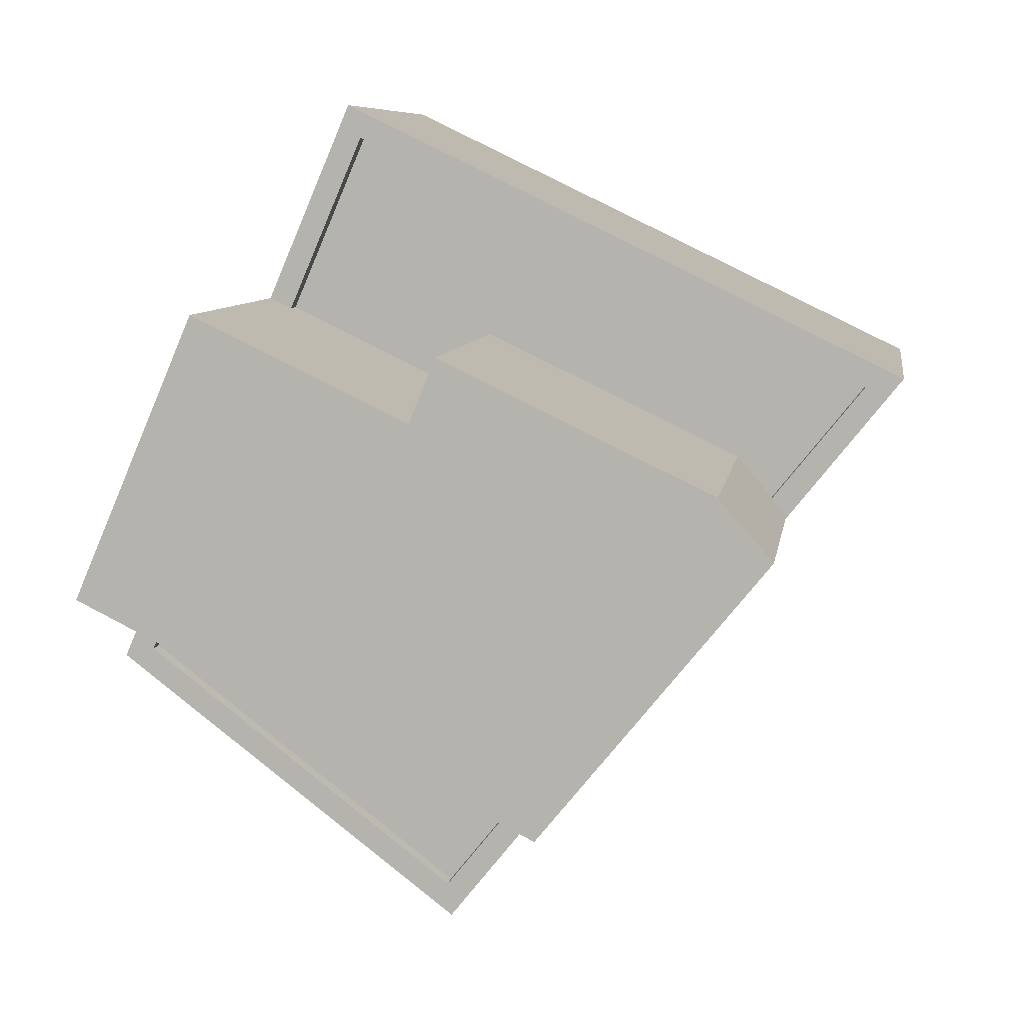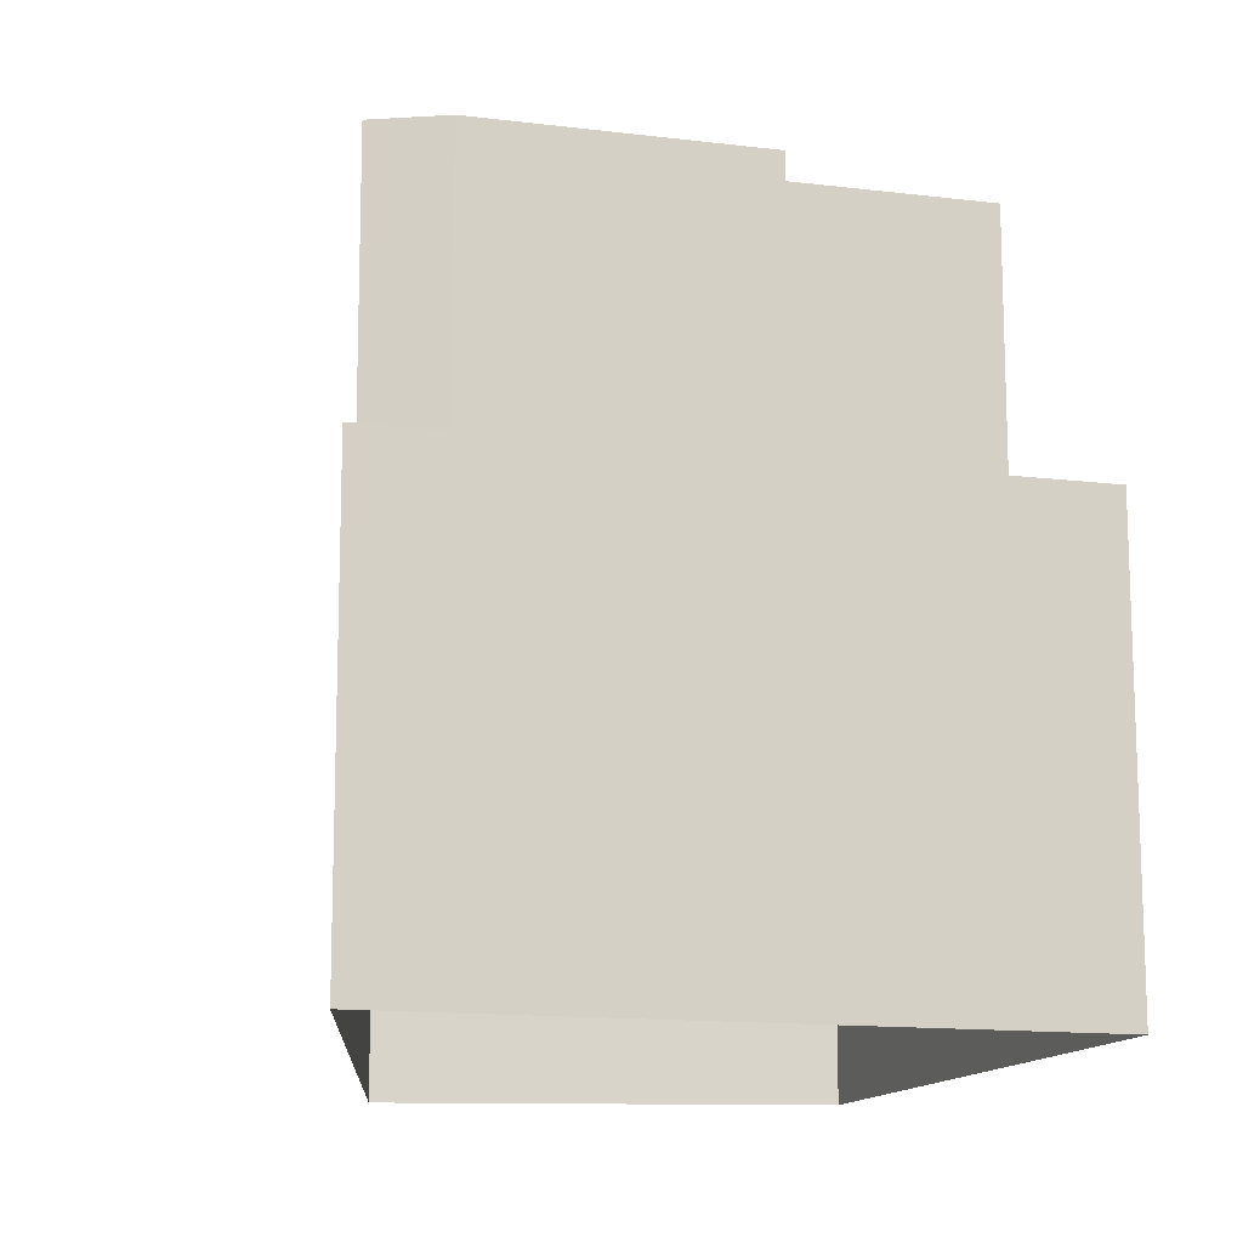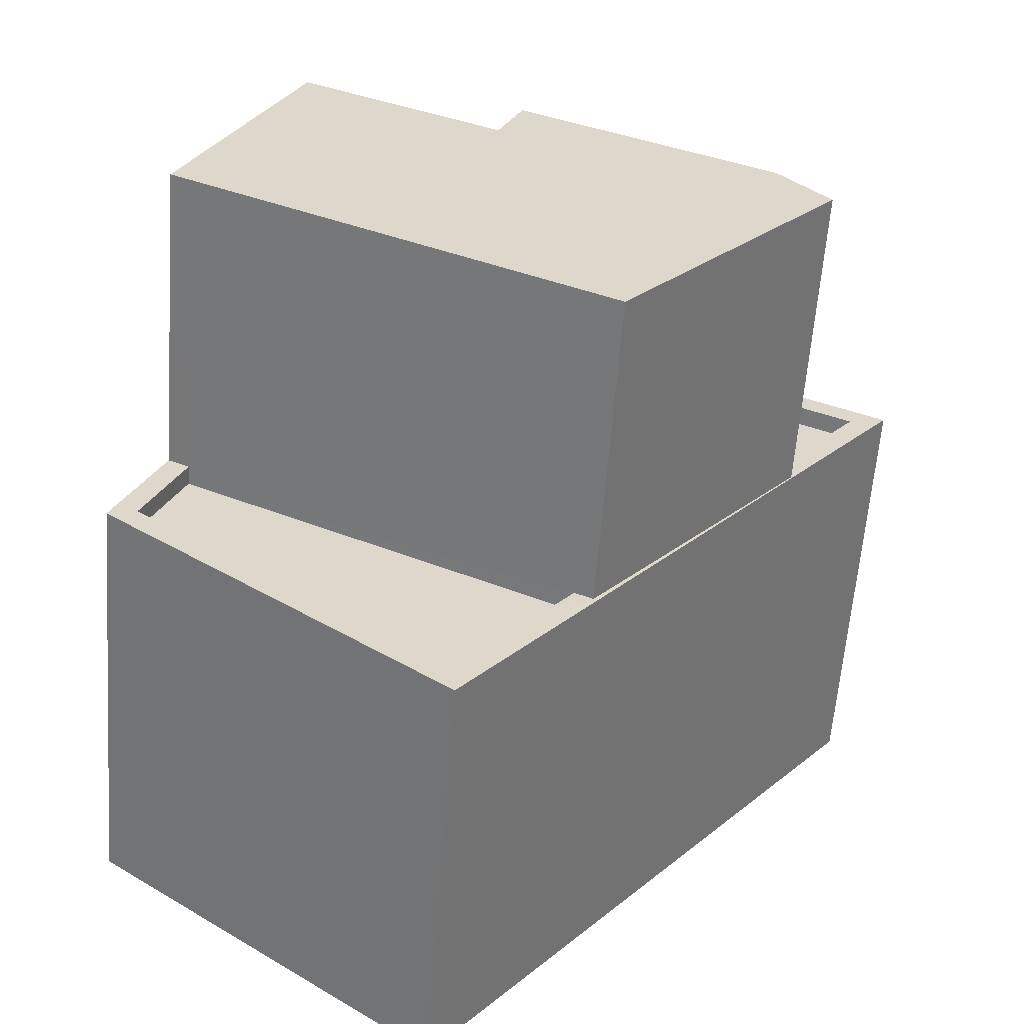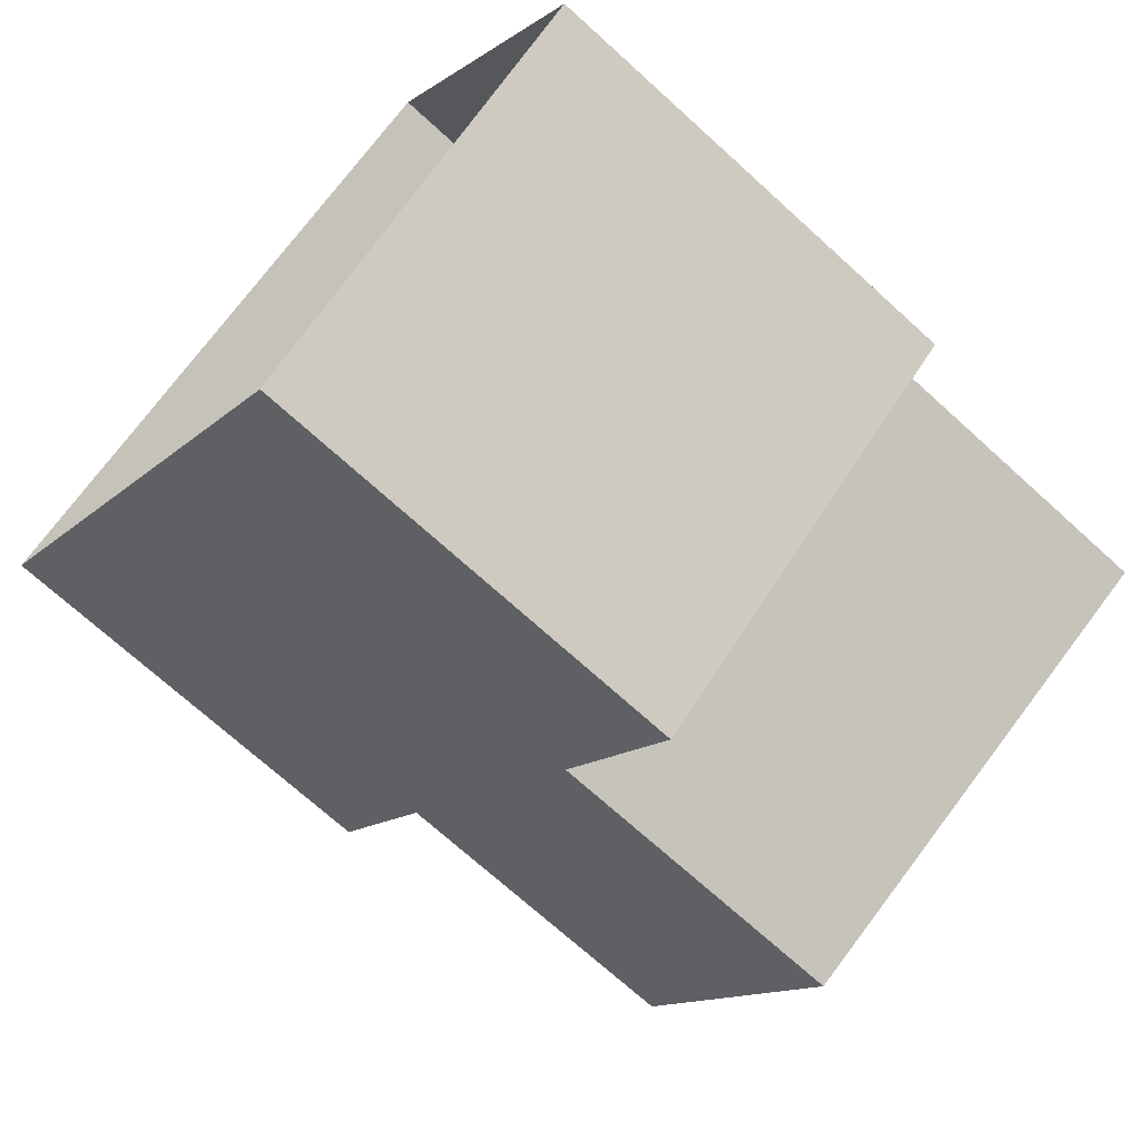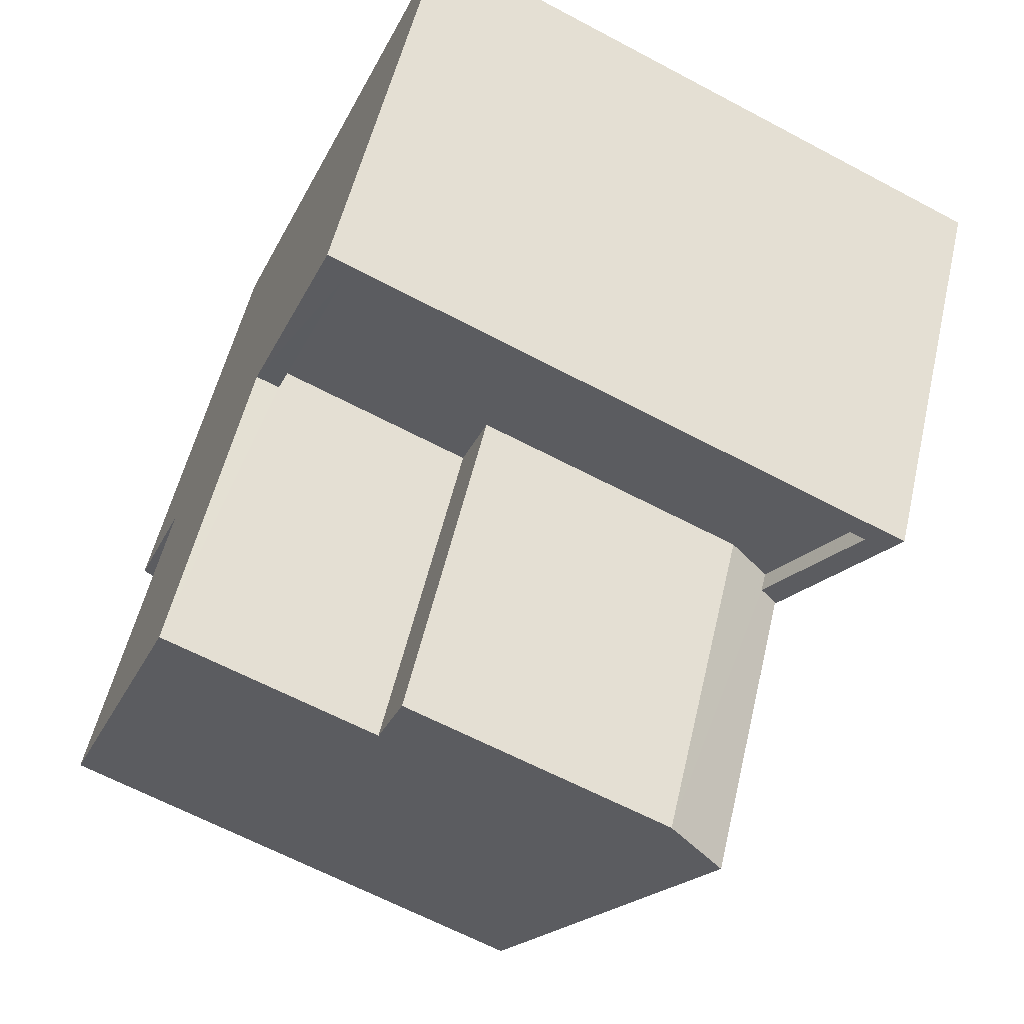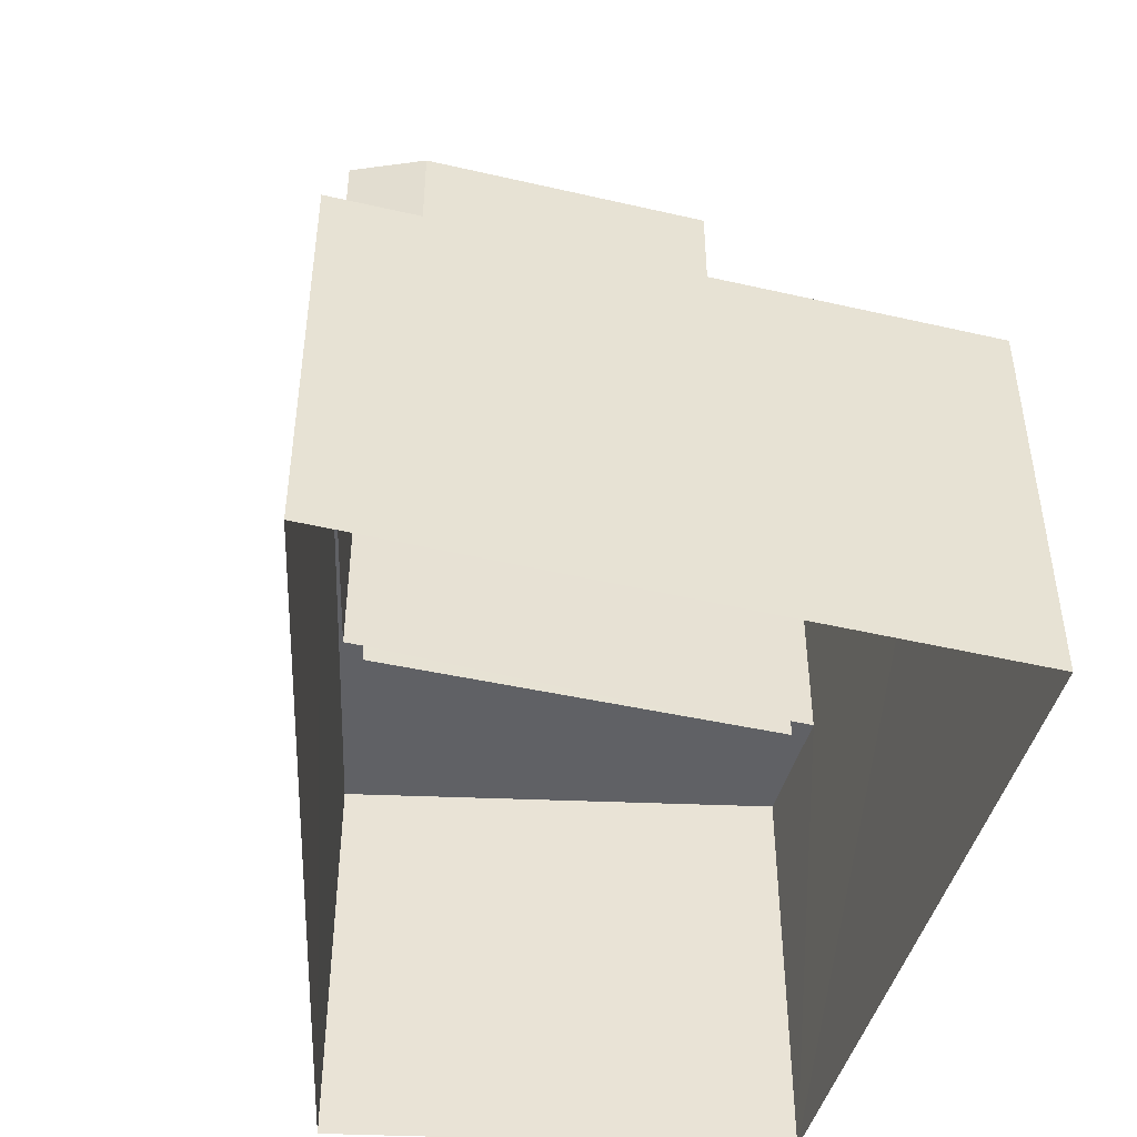
<metadata>
{"format":"obj","ext":"obj","renderer":"f3d","projection":"perspective","resolution":1024,"background":"white","views":[{"elev":7.6,"azim":8.1,"up":"+Y"},{"elev":-13.8,"azim":138.8,"up":"+Z"},{"elev":-59.5,"azim":-4.2,"up":"+Y"},{"elev":-70.9,"azim":-132.3,"up":"+Y"},{"elev":53.2,"azim":12.9,"up":"+Y"},{"elev":-48.9,"azim":139.8,"up":"+Z"}]}
</metadata>
<code>
v -8007 -3.747e+04 15.07
v -8007 -3.747e+04 19.25
v -8007 -3.747e+04 19.25
v -8007 -3.747e+04 15.07
v -8004 -3.747e+04 19.25
v -8004 -3.747e+04 15.07
v -8003 -3.747e+04 15.07
v -8003 -3.747e+04 15.32
v -8003 -3.747e+04 15.32
v -8003 -3.747e+04 19.25
v -8006 -3.747e+04 15.32
v -8006 -3.747e+04 19.25
v -8011 -3.747e+04 15.33
v -8011 -3.747e+04 15.08
v -8006 -3.747e+04 15.32
v -8011 -3.747e+04 15.33
v -8011 -3.747e+04 19.25
v -8006 -3.747e+04 15.07
v -8009 -3.747e+04 15.33
v -8010 -3.747e+04 19.25
v -8009 -3.747e+04 15.08
v -8010 -3.747e+04 15.33
v -8009 -3.746e+04 15.33
v -8009 -3.746e+04 9.936
v -8012 -3.747e+04 9.937
v -8012 -3.747e+04 15.33
v -8002 -3.747e+04 15.32
v -8002 -3.747e+04 9.932
v -8007 -3.747e+04 15.32
v -8007 -3.747e+04 9.934
v -8007 -3.747e+04 15.32
v -8007 -3.747e+04 15.07
v -8011 -3.747e+04 15.08
v -8011 -3.747e+04 15.33
v -8008 -3.746e+04 15.33
v -8008 -3.746e+04 15.08
v -8002 -3.747e+04 15.32
v -8002 -3.747e+04 15.07
f 28 30 25
f 24 28 25
f 1 2 3
f 4 1 3
f 5 4 3
f 5 6 4
f 7 6 8
f 9 8 10
f 10 8 5
f 8 6 5
f 11 10 12
f 11 9 10
f 13 14 15
f 16 13 17
f 14 18 15
f 17 13 12
f 12 15 11
f 12 13 15
f 1 19 2
f 2 19 20
f 1 21 19
f 20 19 22
f 23 24 22
f 20 22 16
f 17 20 16
f 22 24 25
f 16 25 26
f 16 22 25
f 24 27 28
f 24 23 27
f 27 29 30
f 28 27 30
f 29 25 30
f 29 26 25
f 31 32 33
f 34 31 33
f 14 34 33
f 14 13 34
f 35 21 36
f 35 19 21
f 37 35 36
f 38 37 36
f 7 37 38
f 7 8 37
f 15 32 31
f 15 18 32
f 5 3 2
f 10 5 12
f 2 20 17
f 2 17 12
f 5 2 12
f 4 21 1
f 4 36 21
f 4 38 36
f 38 6 7
f 4 6 38
f 18 33 32
f 18 14 33
f 16 26 34
f 22 19 35
f 23 22 35
f 26 29 31
f 13 16 34
f 23 37 27
f 29 27 9
f 31 11 15
f 26 31 34
f 37 8 9
f 29 9 11
f 23 35 37
f 11 31 29
f 9 27 37

</code>
